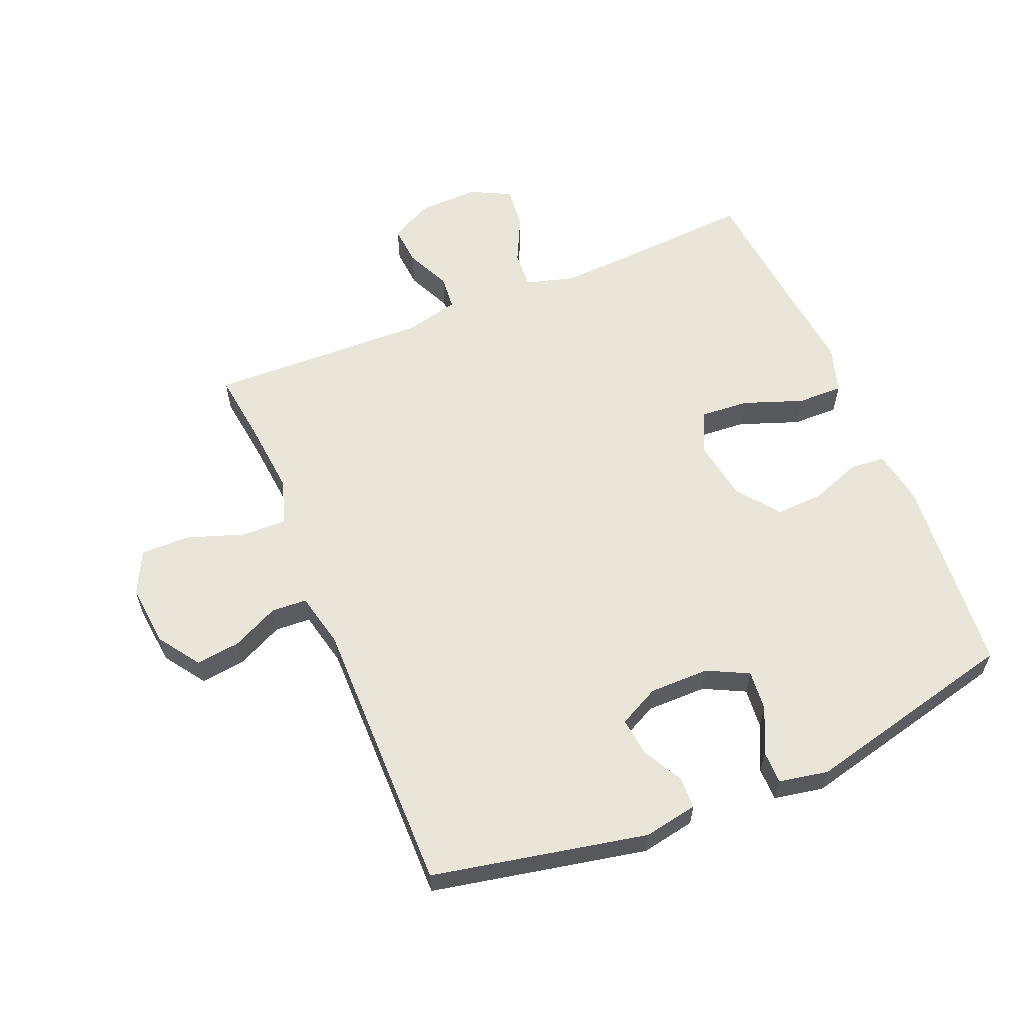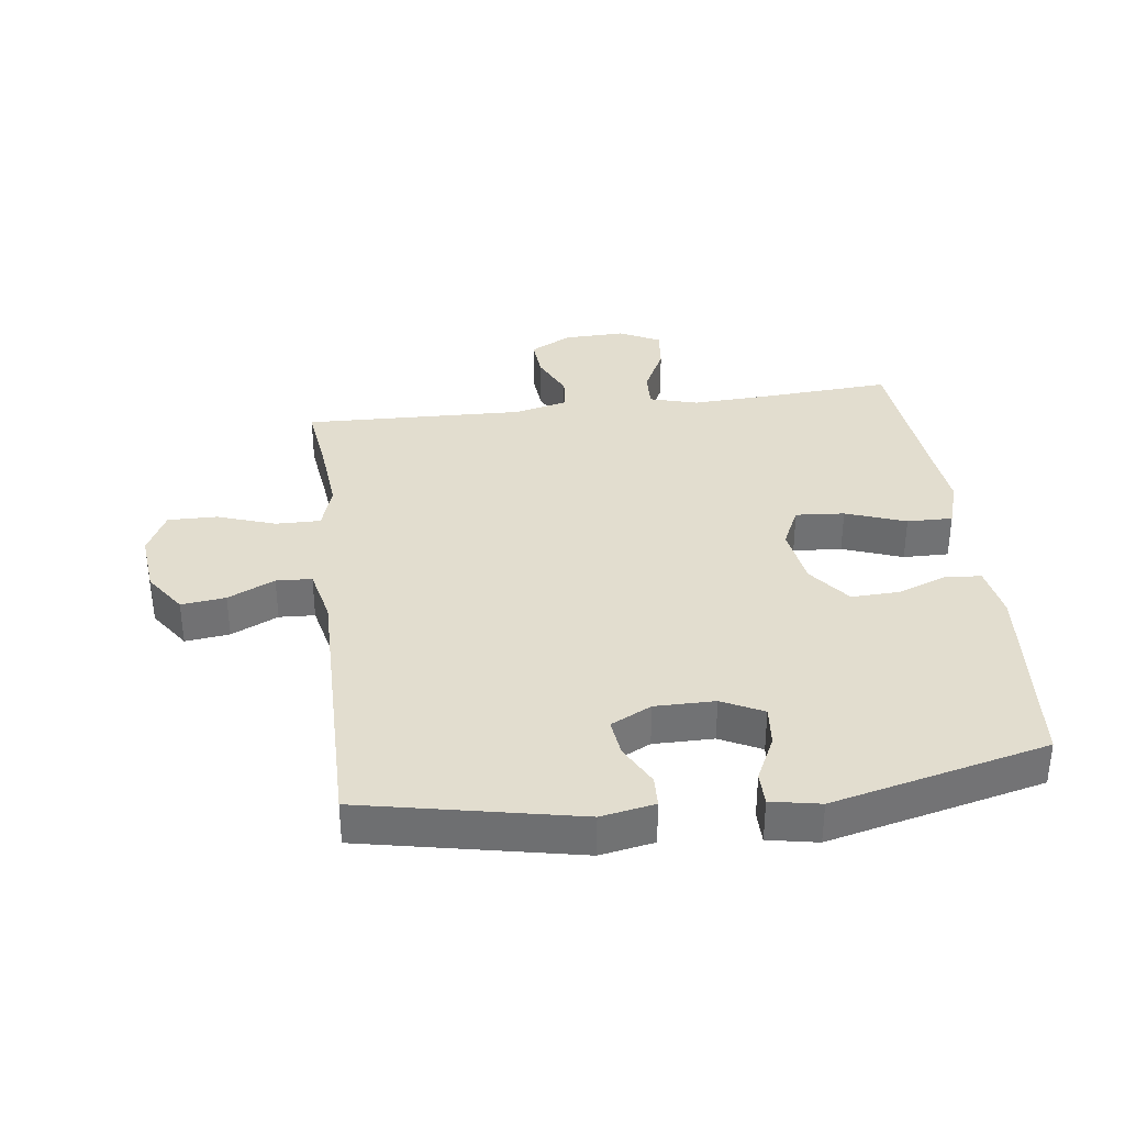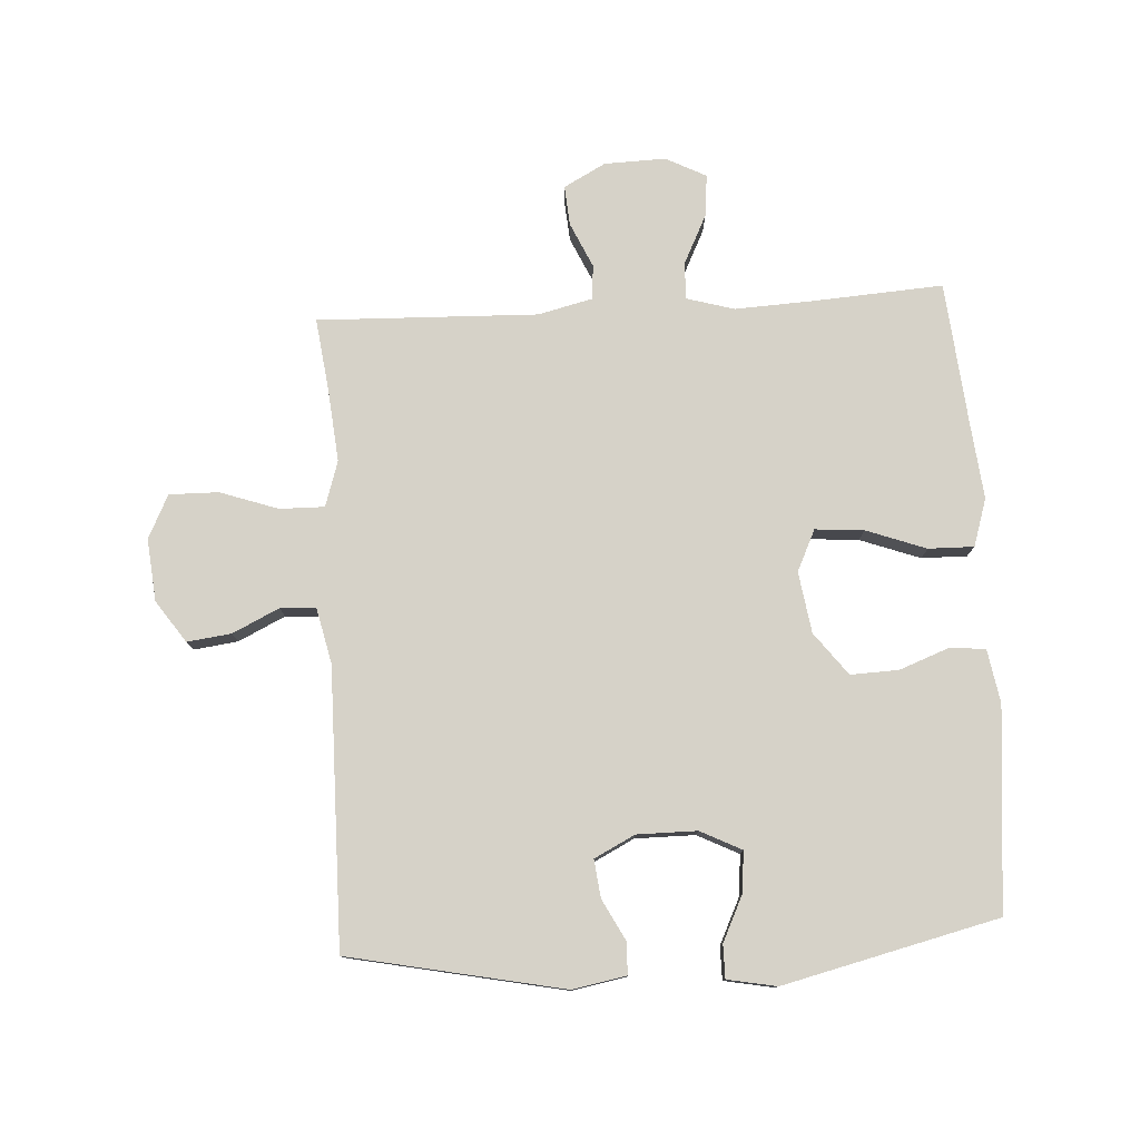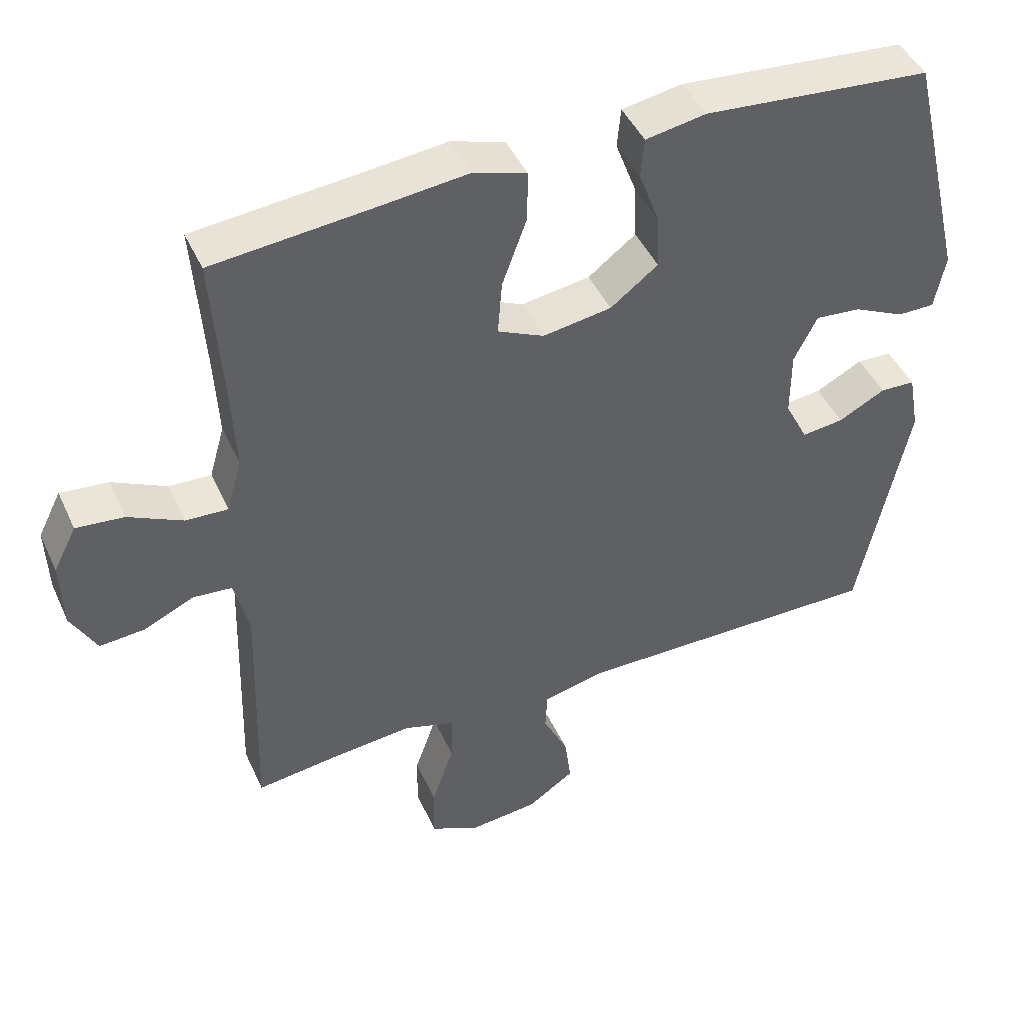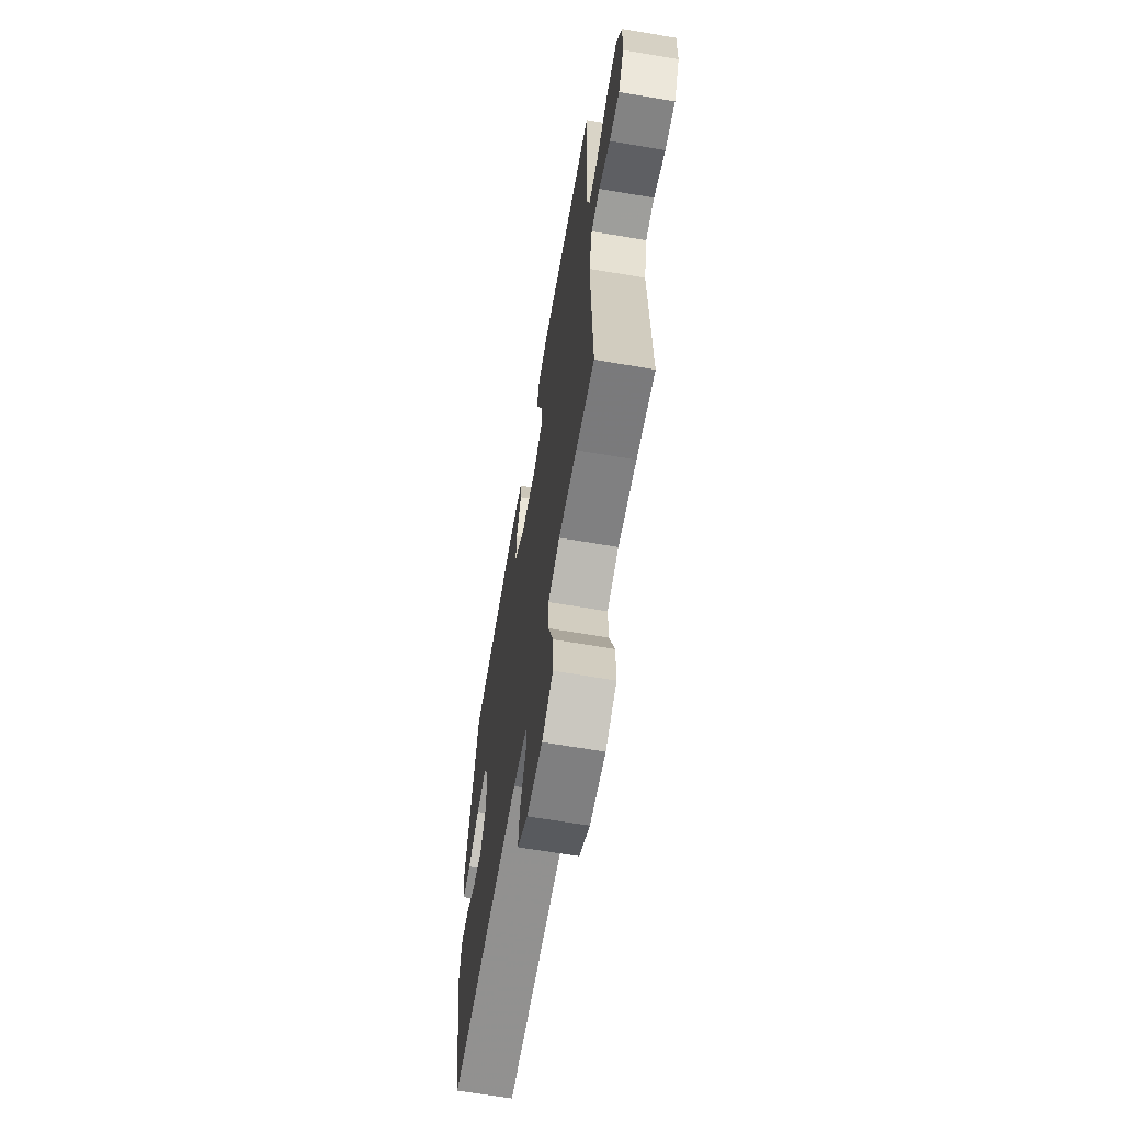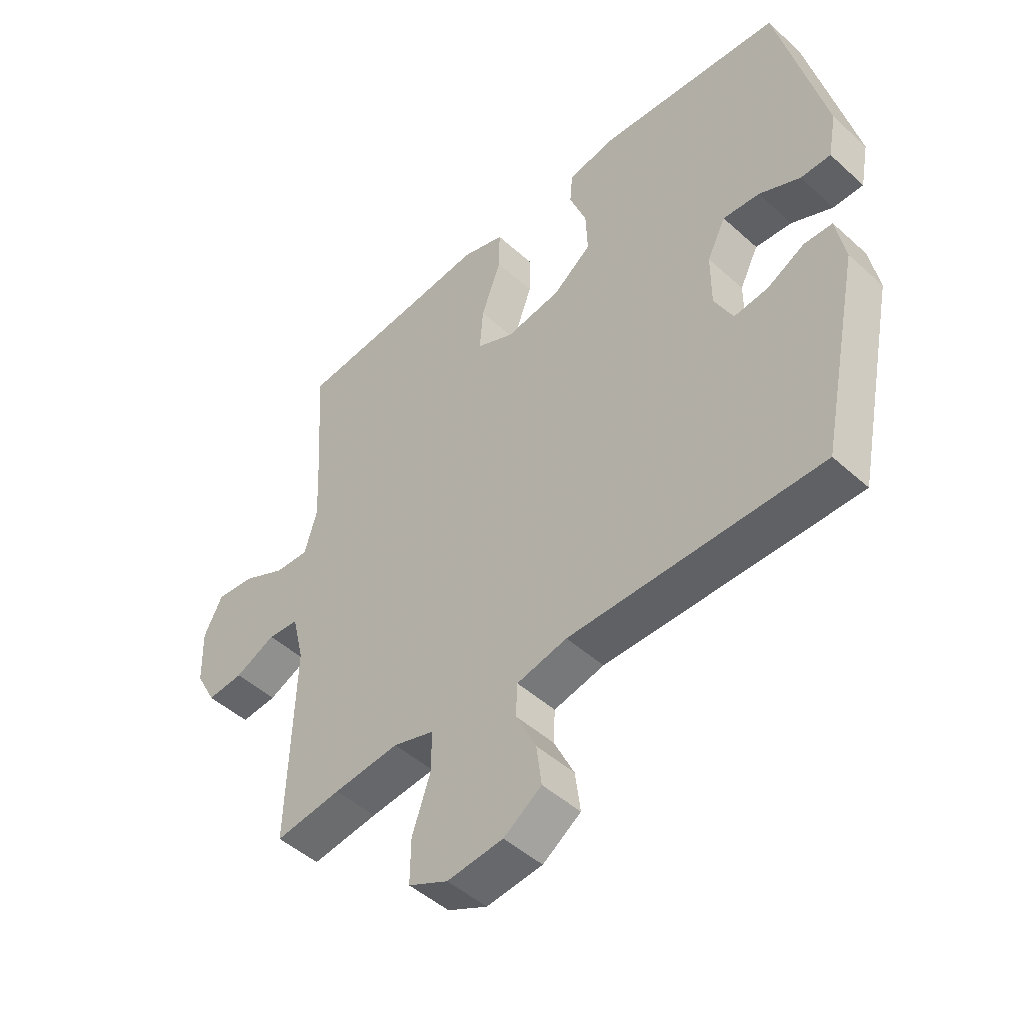
<metadata>
{"format":"obj","ext":"obj","renderer":"f3d","projection":"perspective","resolution":1024,"background":"white","views":[{"elev":59.7,"azim":-112.6,"up":"+Y"},{"elev":35.0,"azim":-97.3,"up":"+Y"},{"elev":78.2,"azim":-93.3,"up":"+Y"},{"elev":45.3,"azim":156.4,"up":"+Z"},{"elev":-65.5,"azim":80.3,"up":"+Z"},{"elev":-48.0,"azim":-135.3,"up":"+Z"}]}
</metadata>
<code>
v -0.5 0.07 0.5
v -0.176 0.07 0.529
v -0.09 0.07 0.514
v -0.085 0.07 0.457
v -0.115 0.07 0.377
v -0.118 0.07 0.3
v -0.05 0.07 0.248
v 0.048 0.07 0.233
v 0.114 0.07 0.264
v 0.108 0.07 0.342
v 0.073 0.07 0.438
v 0.072 0.07 0.511
v 0.148 0.07 0.535
v 0.27 0.07 0.522
v 0.5 0.07 0.5
v 0.486 0.07 0.288
v 0.48 0.07 0.166
v 0.502 0.07 0.089
v 0.562 0.07 0.092
v 0.639 0.07 0.13
v 0.707 0.07 0.137
v 0.74 0.07 0.072
v 0.737 0.07 -0.026
v 0.701 0.07 -0.093
v 0.637 0.07 -0.088
v 0.565 0.07 -0.055
v 0.51 0.07 -0.06
v 0.489 0.07 -0.147
v 0.5 0.07 -0.5
v 0.383 0.07 -0.485
v 0.267 0.07 -0.474
v 0.194 0.07 -0.497
v 0.195 0.07 -0.569
v 0.227 0.07 -0.662
v 0.228 0.07 -0.741
v 0.158 0.07 -0.775
v 0.059 0.07 -0.765
v -0.008 0.07 -0.719
v 0.001 0.07 -0.648
v 0.037 0.07 -0.573
v 0.034 0.07 -0.516
v -0.055 0.07 -0.496
v -0.5 0.07 -0.5
v -0.57 0.07 -0.156
v -0.554 0.07 -0.07
v -0.504 0.07 -0.068
v -0.437 0.07 -0.103
v -0.377 0.07 -0.11
v -0.344 0.07 -0.045
v -0.344 0.07 0.051
v -0.377 0.07 0.117
v -0.442 0.07 0.111
v -0.515 0.07 0.076
v -0.568 0.07 0.076
v -0.583 0.07 0.155
v -0.5 0 0.5
v -0.176 0 0.529
v -0.09 0 0.514
v -0.085 0 0.457
v -0.115 0 0.377
v -0.118 0 0.3
v -0.05 0 0.248
v 0.048 0 0.233
v 0.114 0 0.264
v 0.108 0 0.342
v 0.073 0 0.438
v 0.072 0 0.511
v 0.148 0 0.535
v 0.27 0 0.522
v 0.5 0 0.5
v 0.486 0 0.288
v 0.48 0 0.166
v 0.502 0 0.089
v 0.562 0 0.092
v 0.639 0 0.13
v 0.707 0 0.137
v 0.74 0 0.072
v 0.737 0 -0.026
v 0.701 0 -0.093
v 0.637 0 -0.088
v 0.565 0 -0.055
v 0.51 0 -0.06
v 0.489 0 -0.147
v 0.5 0 -0.5
v 0.383 0 -0.485
v 0.267 0 -0.474
v 0.194 0 -0.497
v 0.195 0 -0.569
v 0.227 0 -0.662
v 0.228 0 -0.741
v 0.158 0 -0.775
v 0.059 0 -0.765
v -0.008 0 -0.719
v 0.001 0 -0.648
v 0.037 0 -0.573
v 0.034 0 -0.516
v -0.055 0 -0.496
v -0.5 0 -0.5
v -0.57 0 -0.156
v -0.554 0 -0.07
v -0.504 0 -0.068
v -0.437 0 -0.103
v -0.377 0 -0.11
v -0.344 0 -0.045
v -0.344 0 0.051
v -0.377 0 0.117
v -0.442 0 0.111
v -0.515 0 0.076
v -0.568 0 0.076
v -0.583 0 0.155
f 52 53 54 55
f 51 52 55 1
f 50 51 1 2
f 49 50 2 3
f 44 45 46 47
f 42 43 44 47
f 41 42 47 48
f 37 38 39 40
f 37 40 41
f 36 37 41
f 33 34 35 36
f 32 33 36 41
f 31 32 41 48
f 28 29 30
f 27 28 30 31
f 23 24 25 26
f 23 26 27
f 22 23 27
f 19 20 21 22
f 18 19 22 27
f 17 18 27 31
f 14 15 16
f 10 11 12 13
f 9 10 13 14
f 49 3 4 5
f 49 5 6
f 48 49 6 7
f 31 48 7 8
f 17 31 8 9
f 9 14 16 17
f 110 109 108 107
f 56 110 107 106
f 57 56 106 105
f 58 57 105 104
f 102 101 100 99
f 102 99 98 97
f 103 102 97 96
f 95 94 93 92
f 96 95 92
f 96 92 91
f 91 90 89 88
f 96 91 88 87
f 103 96 87 86
f 85 84 83
f 86 85 83 82
f 81 80 79 78
f 82 81 78
f 82 78 77
f 77 76 75 74
f 82 77 74 73
f 86 82 73 72
f 71 70 69
f 68 67 66 65
f 69 68 65 64
f 60 59 58 104
f 61 60 104
f 62 61 104 103
f 63 62 103 86
f 64 63 86 72
f 72 71 69 64
f 1 56 57 2
f 2 57 58 3
f 3 58 59 4
f 4 59 60 5
f 5 60 61 6
f 6 61 62 7
f 7 62 63 8
f 8 63 64 9
f 9 64 65 10
f 10 65 66 11
f 11 66 67 12
f 12 67 68 13
f 13 68 69 14
f 14 69 70 15
f 15 70 71 16
f 16 71 72 17
f 17 72 73 18
f 18 73 74 19
f 19 74 75 20
f 20 75 76 21
f 21 76 77 22
f 22 77 78 23
f 23 78 79 24
f 24 79 80 25
f 25 80 81 26
f 26 81 82 27
f 27 82 83 28
f 28 83 84 29
f 29 84 85 30
f 30 85 86 31
f 31 86 87 32
f 32 87 88 33
f 33 88 89 34
f 34 89 90 35
f 35 90 91 36
f 36 91 92 37
f 37 92 93 38
f 38 93 94 39
f 39 94 95 40
f 40 95 96 41
f 41 96 97 42
f 42 97 98 43
f 43 98 99 44
f 44 99 100 45
f 45 100 101 46
f 46 101 102 47
f 47 102 103 48
f 48 103 104 49
f 49 104 105 50
f 50 105 106 51
f 51 106 107 52
f 52 107 108 53
f 53 108 109 54
f 54 109 110 55
f 55 110 56 1

</code>
